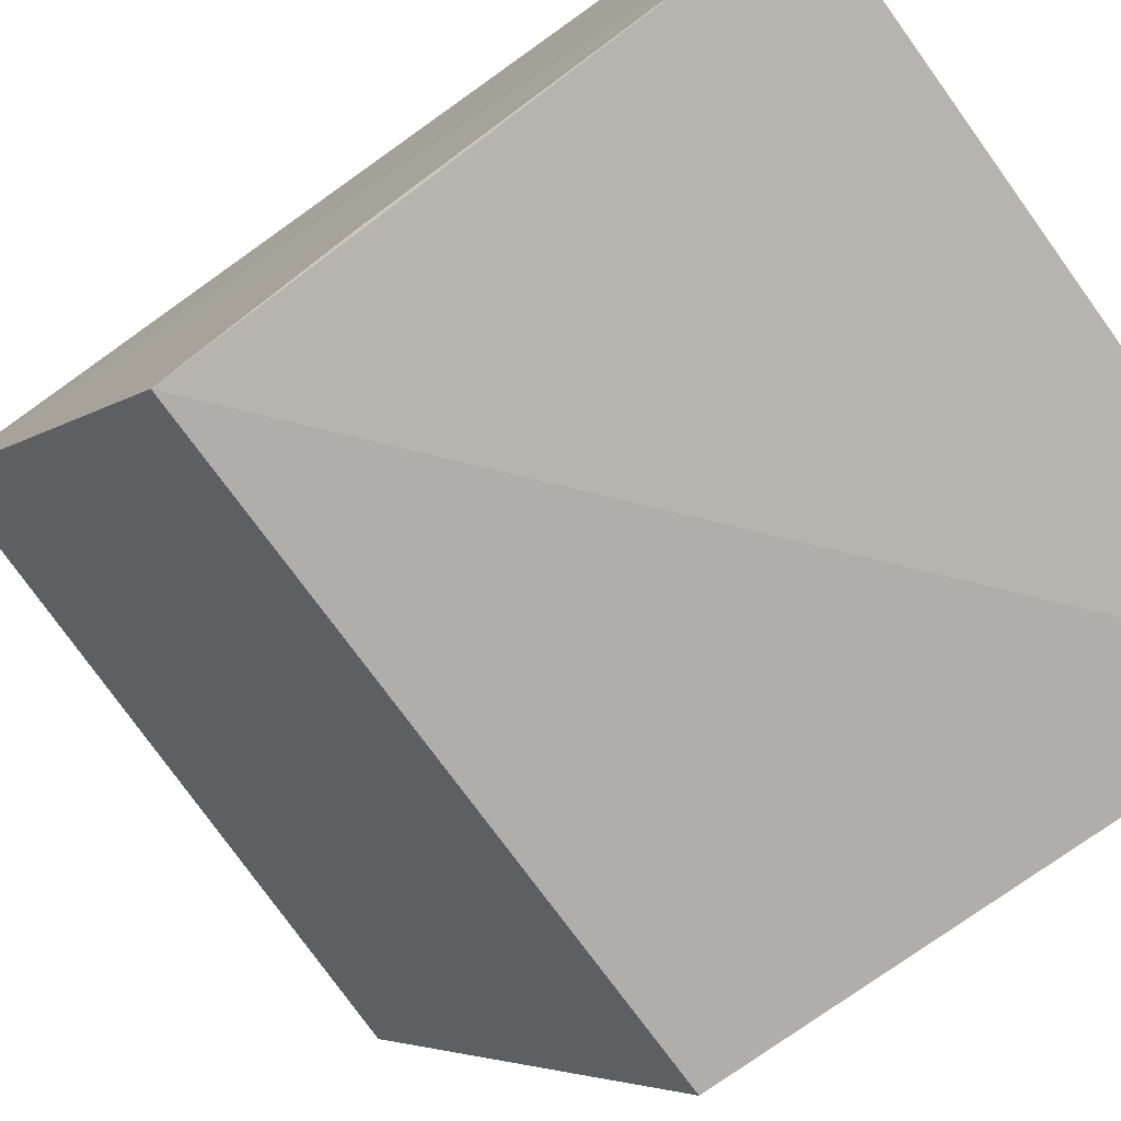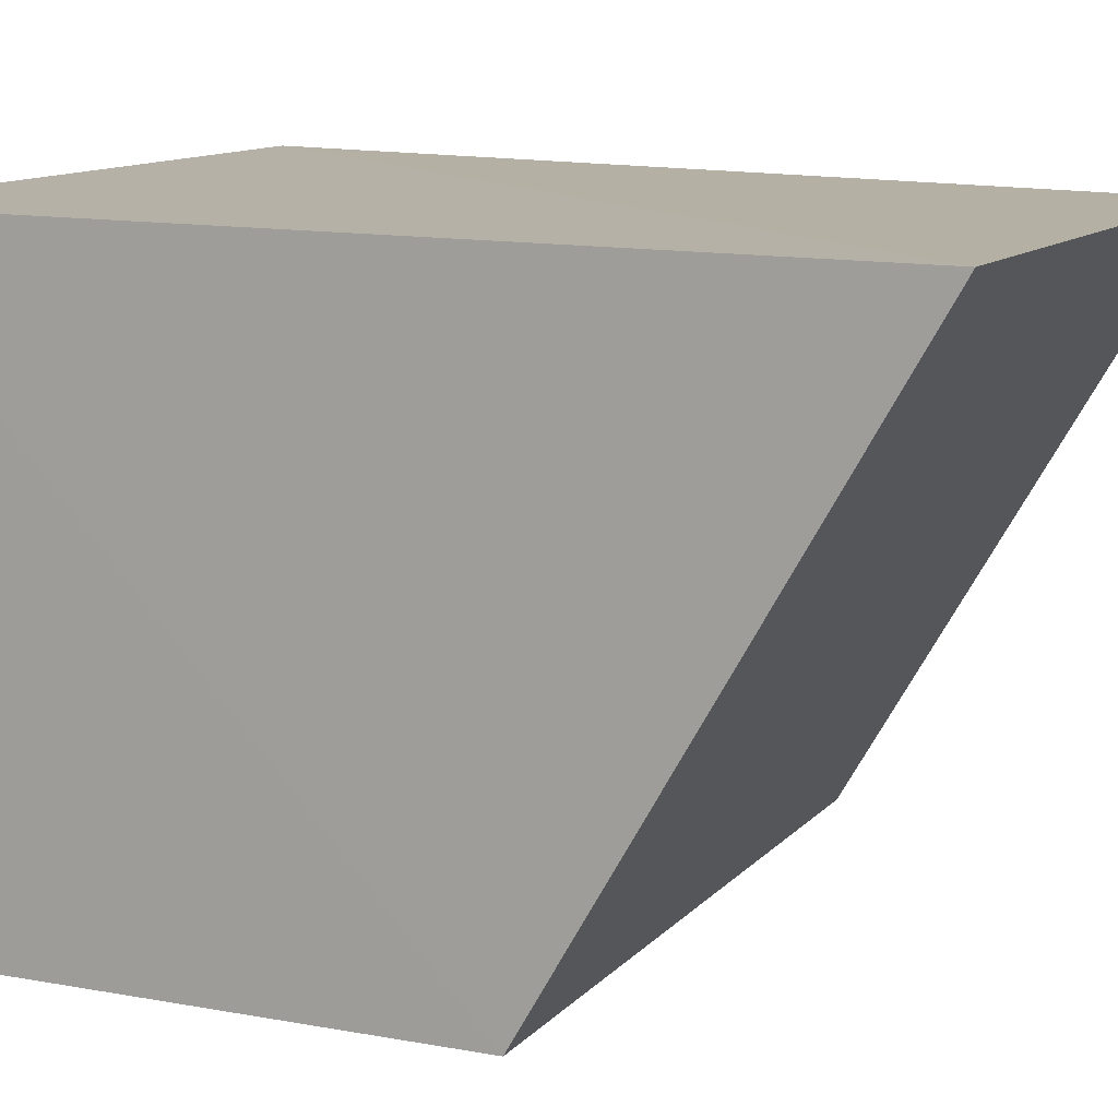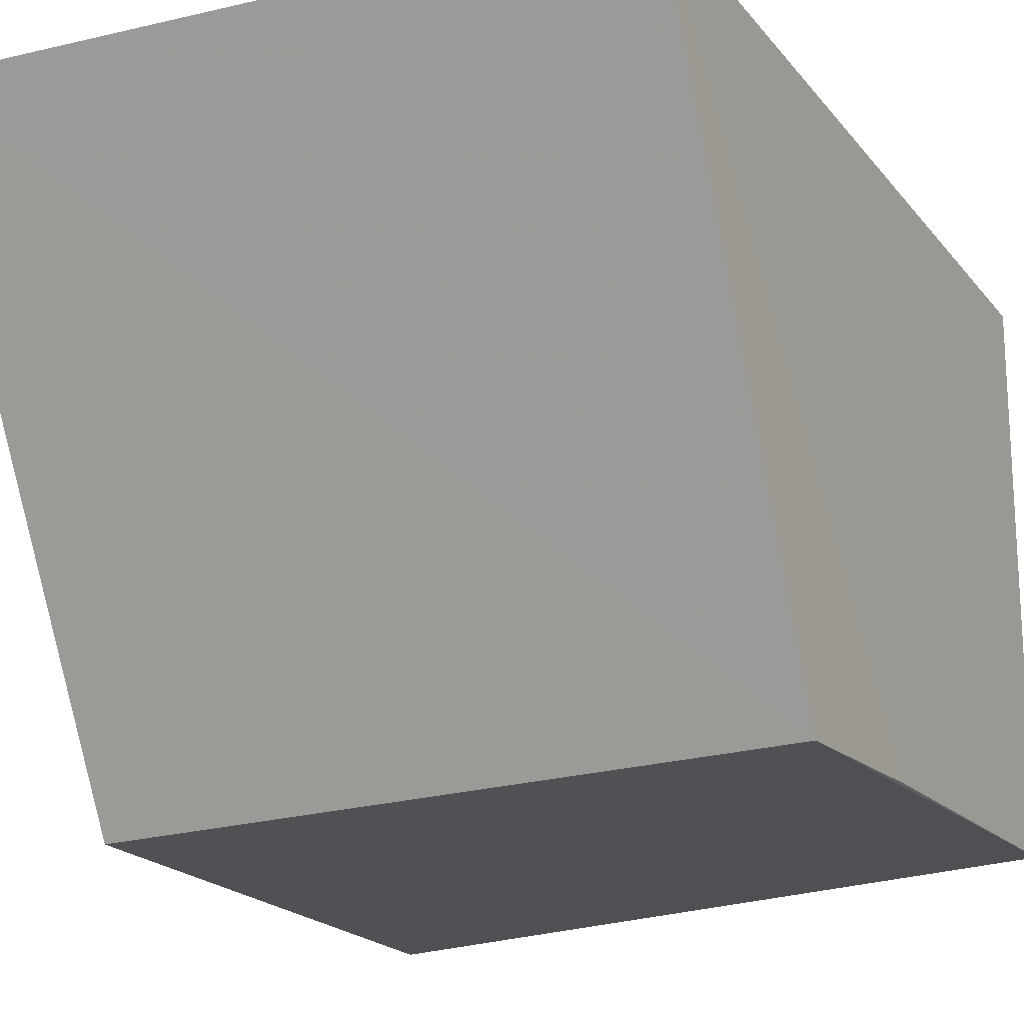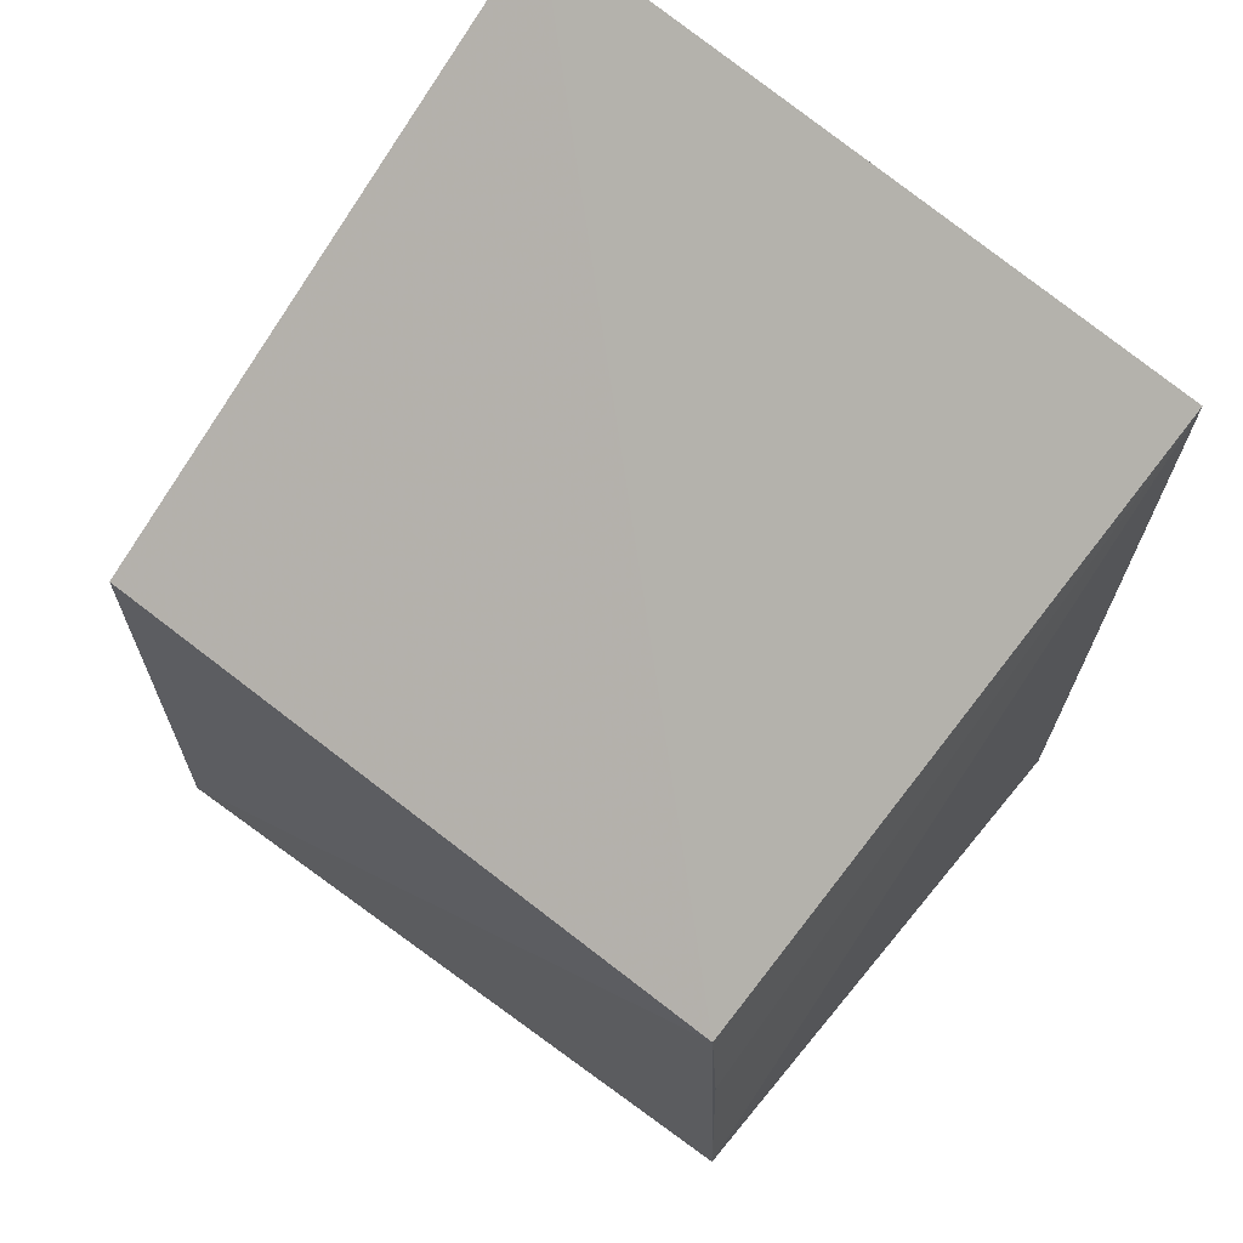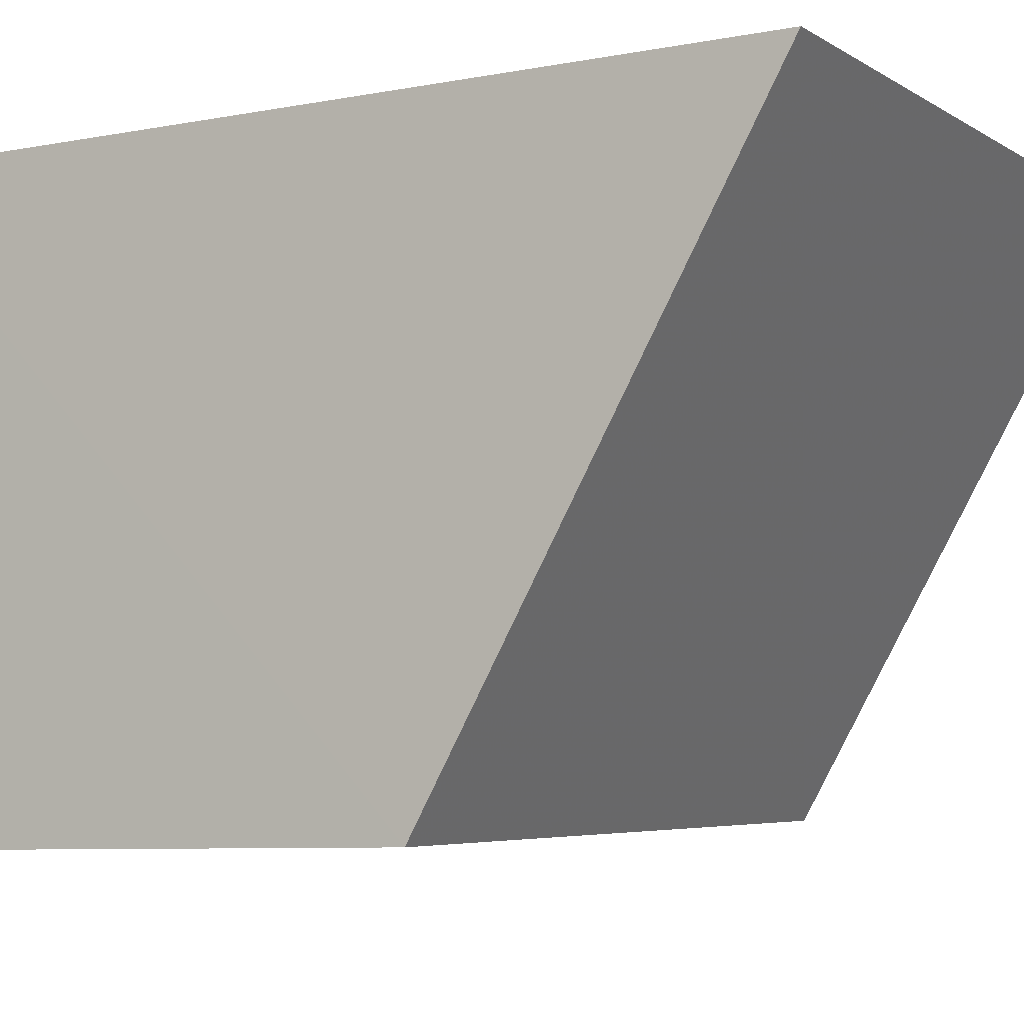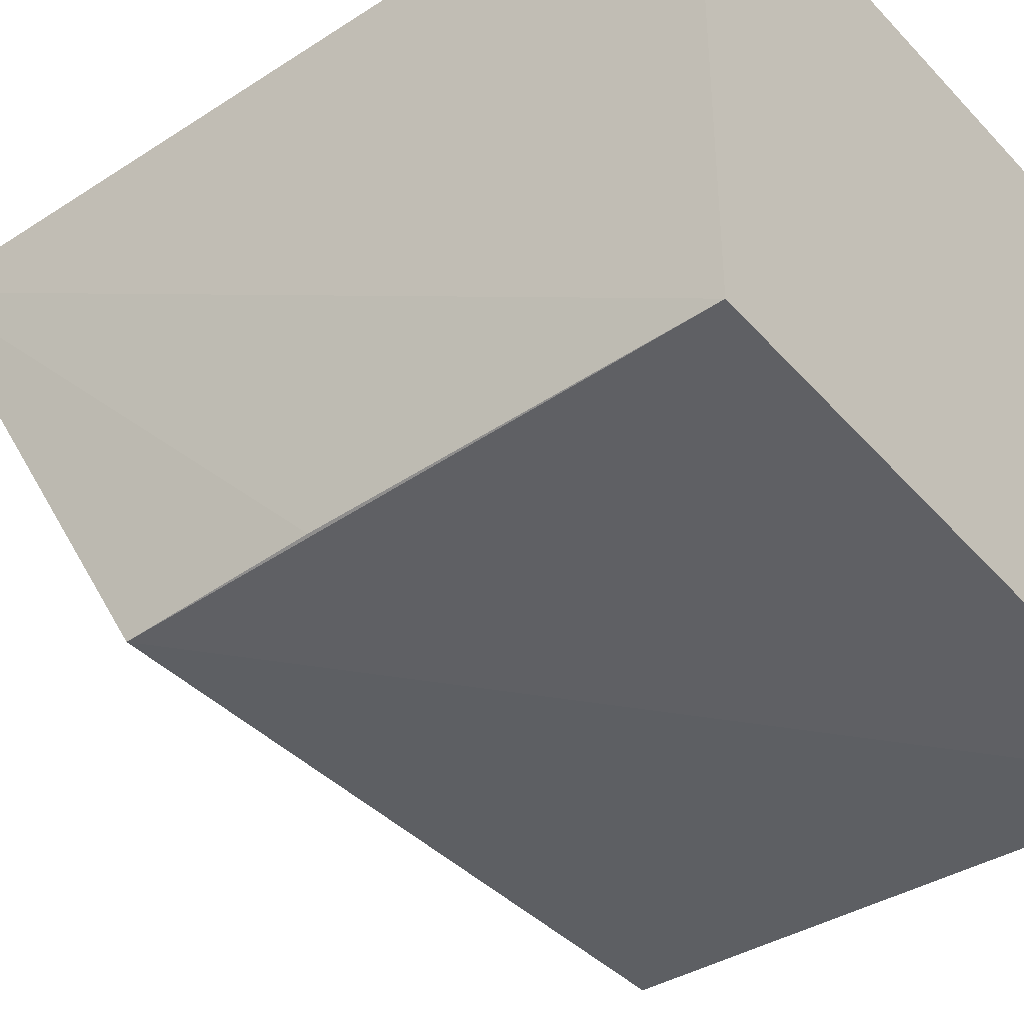
<metadata>
{"format":"obj","ext":"obj","renderer":"f3d","projection":"perspective","resolution":1024,"background":"white","views":[{"elev":-77.1,"azim":125.8,"up":"+Y"},{"elev":12.0,"azim":-64.5,"up":"+Y"},{"elev":-19.0,"azim":26.2,"up":"+Y"},{"elev":68.5,"azim":39.6,"up":"+Z"},{"elev":-6.0,"azim":-57.9,"up":"+Y"},{"elev":-39.5,"azim":128.6,"up":"+Y"}]}
</metadata>
<code>
v 0.003009 -0.03263 0.1273
v 0.001967 -0.06818 0.107
v 0.002556 -0.03162 0.07014
v -0.04017 -0.03162 0.07014
v -0.03977 -0.03186 0.1278
v -0.04033 -0.06971 0.07025
v 0.002529 -0.0671 0.07017
v -0.04024 -0.06924 0.1064
v 0.002299 -0.06771 0.09467
f 5 2 1
f 5 1 3
f 5 3 4
f 7 3 1
f 7 2 6
f 7 6 4
f 7 4 3
f 8 5 4
f 8 4 6
f 8 6 2
f 8 2 5
f 9 7 1
f 9 1 2
f 9 2 7

</code>
